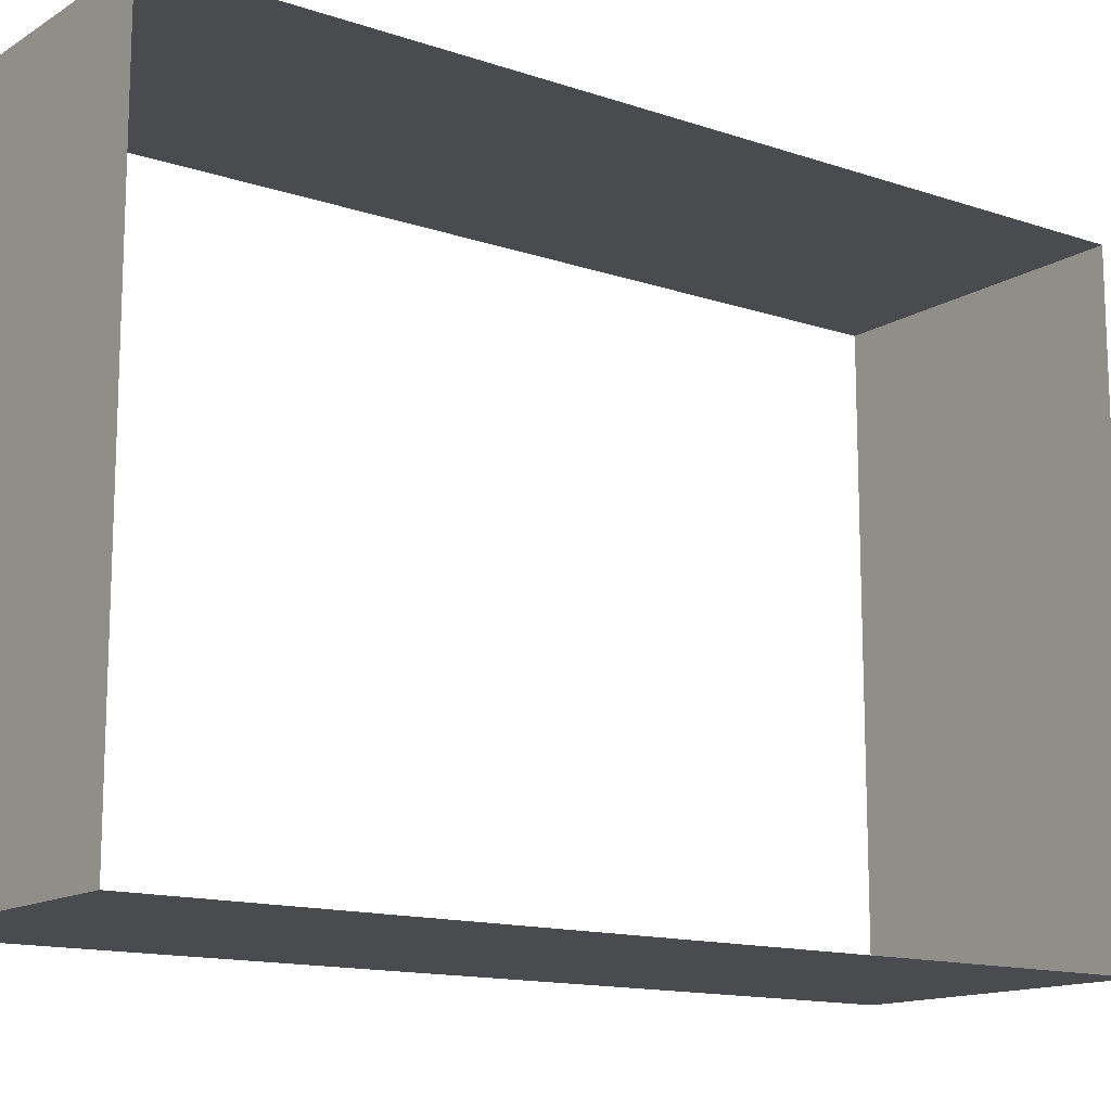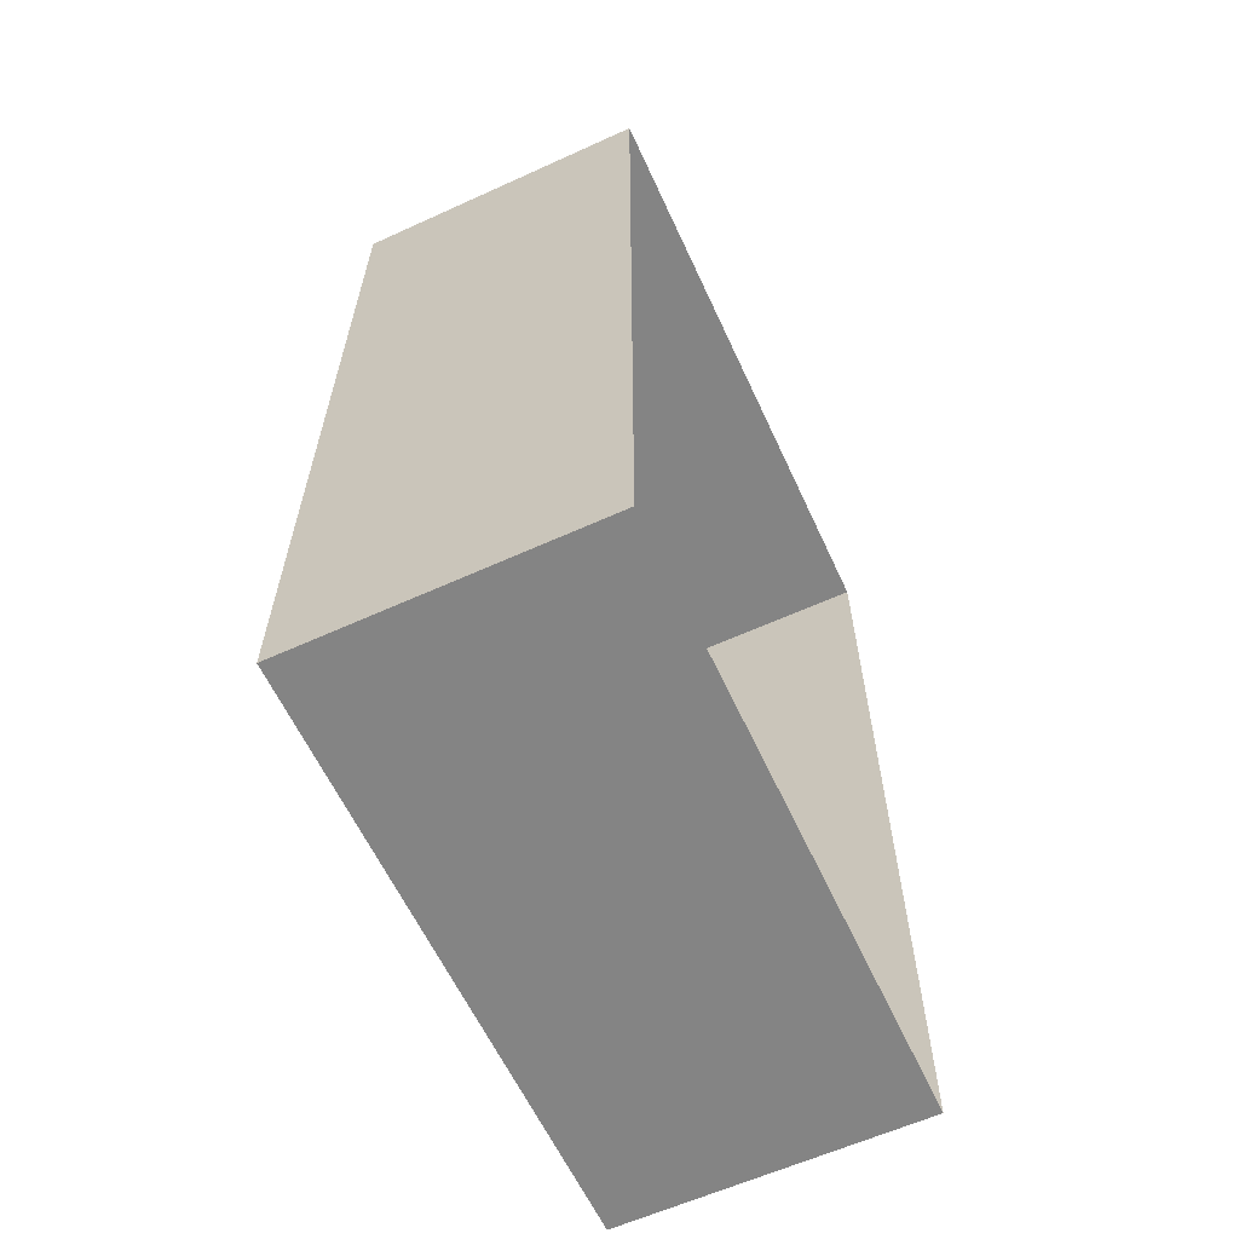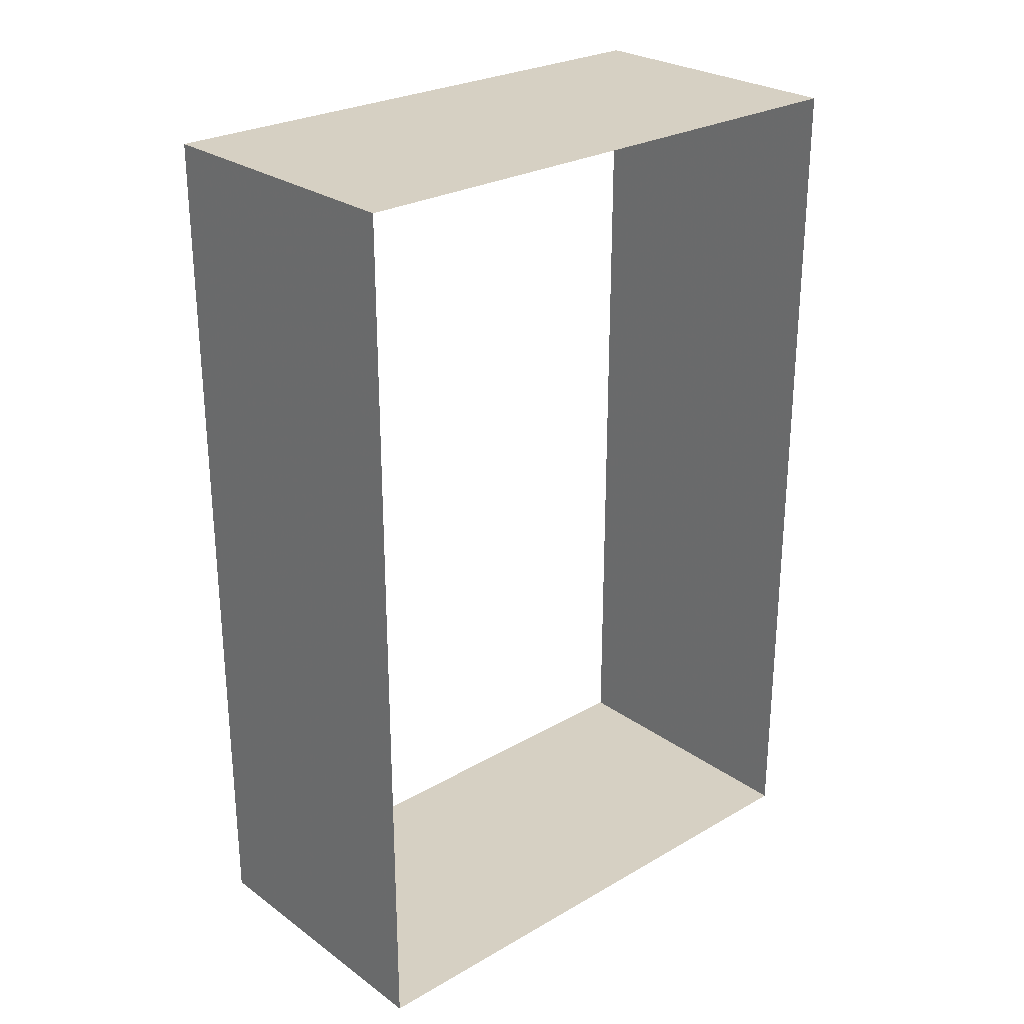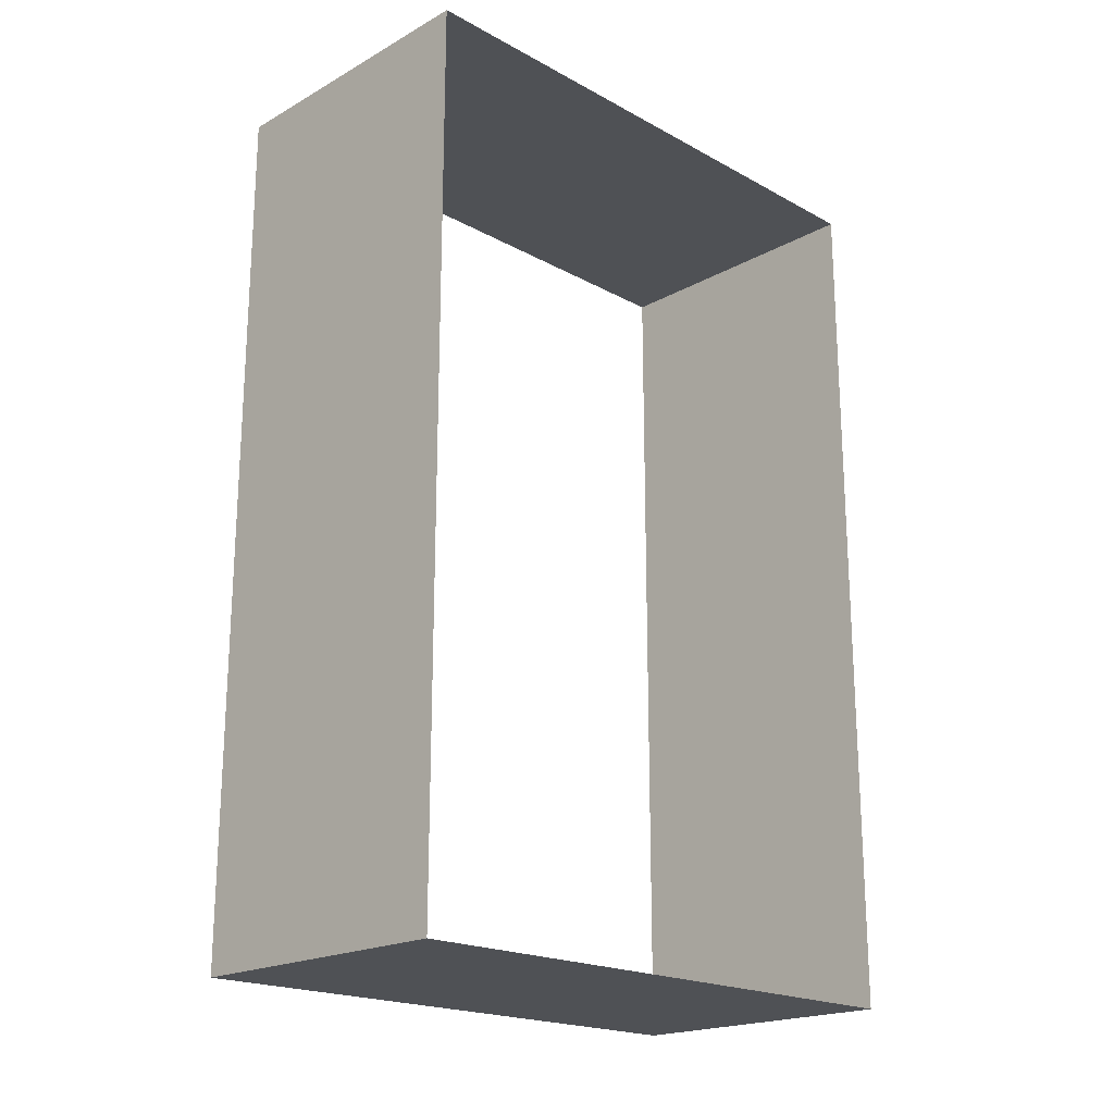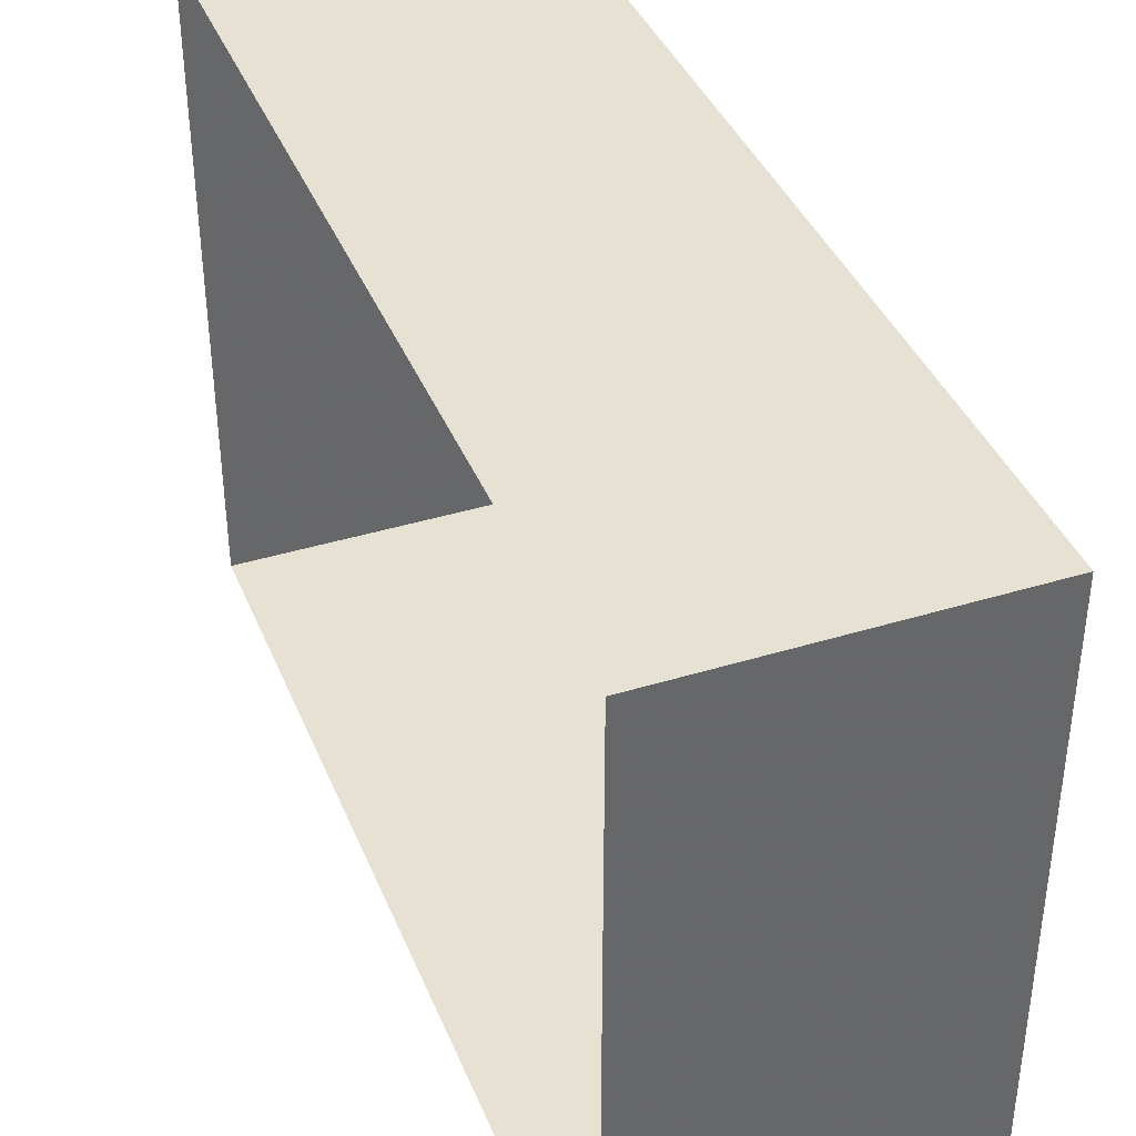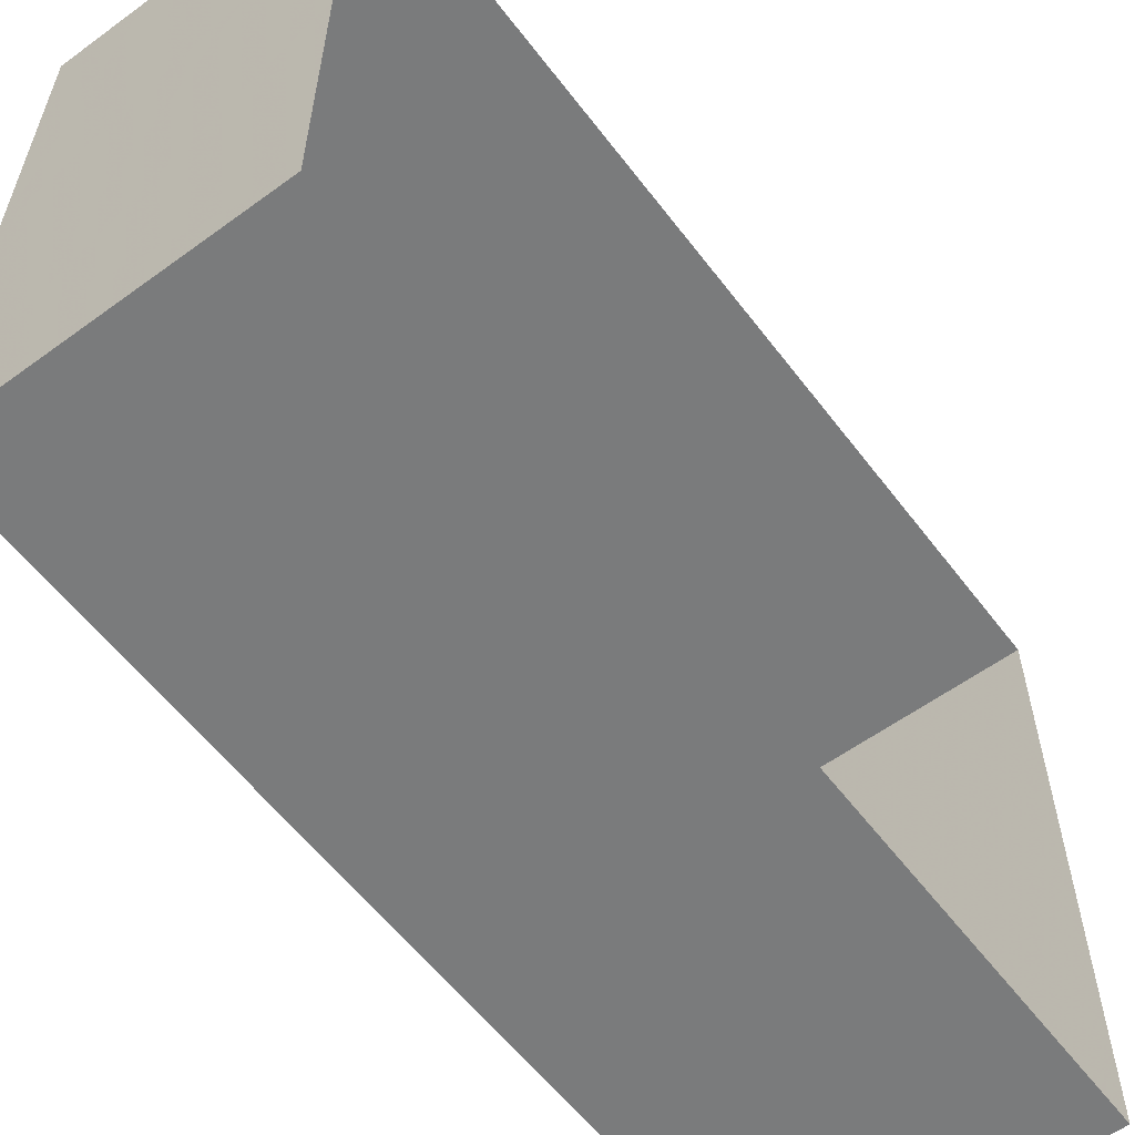
<metadata>
{"format":"obj","ext":"obj","renderer":"f3d","projection":"perspective","resolution":1024,"background":"white","views":[{"elev":-13.8,"azim":53.2,"up":"+Y"},{"elev":-61.4,"azim":24.8,"up":"+Z"},{"elev":26.5,"azim":48.0,"up":"+Z"},{"elev":-20.0,"azim":45.2,"up":"+Z"},{"elev":39.5,"azim":-20.9,"up":"+Y"},{"elev":-58.3,"azim":37.0,"up":"+Y"}]}
</metadata>
<code>
v 1.327 -1 0 1
v 2.327 -1 0 1
v 2.327 -1 3 1
v 1.327 -1 3 1
v 1.327 1 0 1
v 2.327 1 0 1
v 2.327 1 3 1
v 1.327 1 3 1
g o1
f 2 6 5 1
f 4 8 7 3
f 3 2 1 4
f 6 7 8 5

</code>
